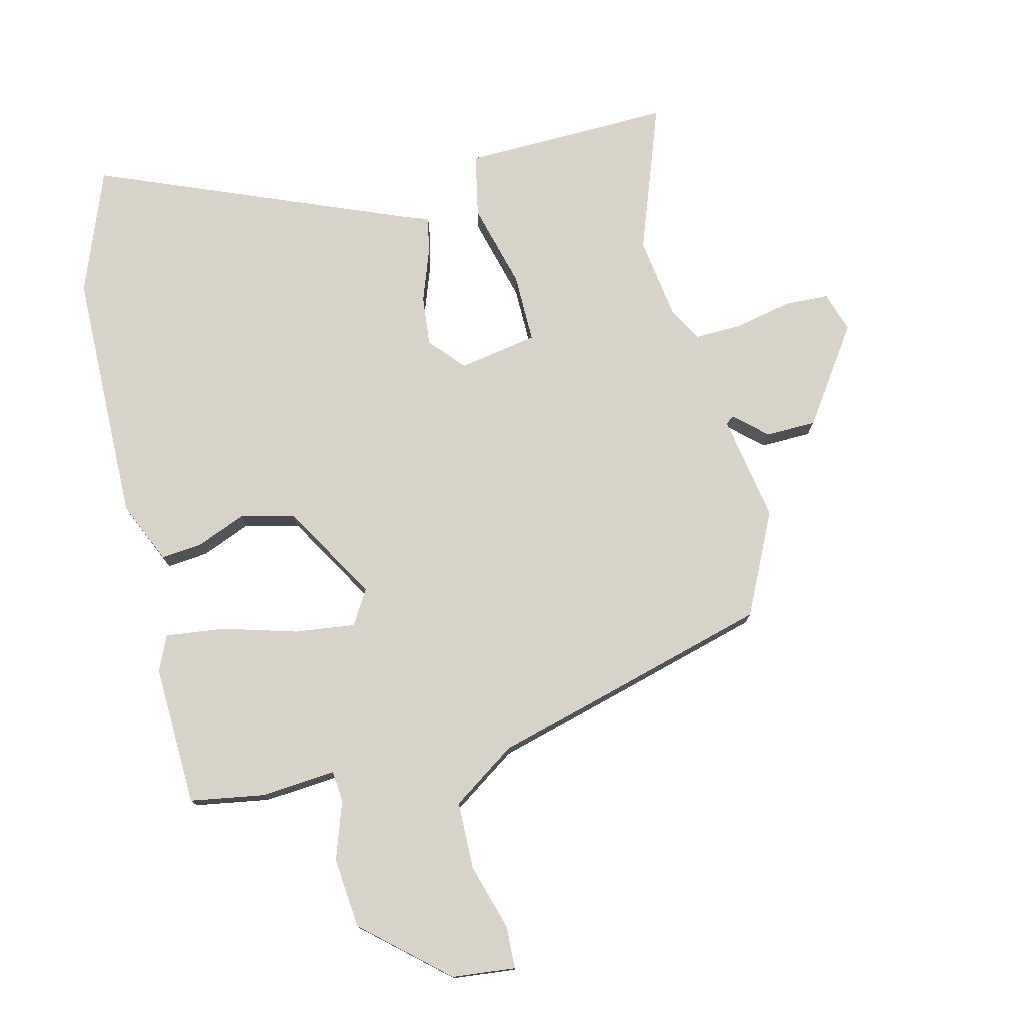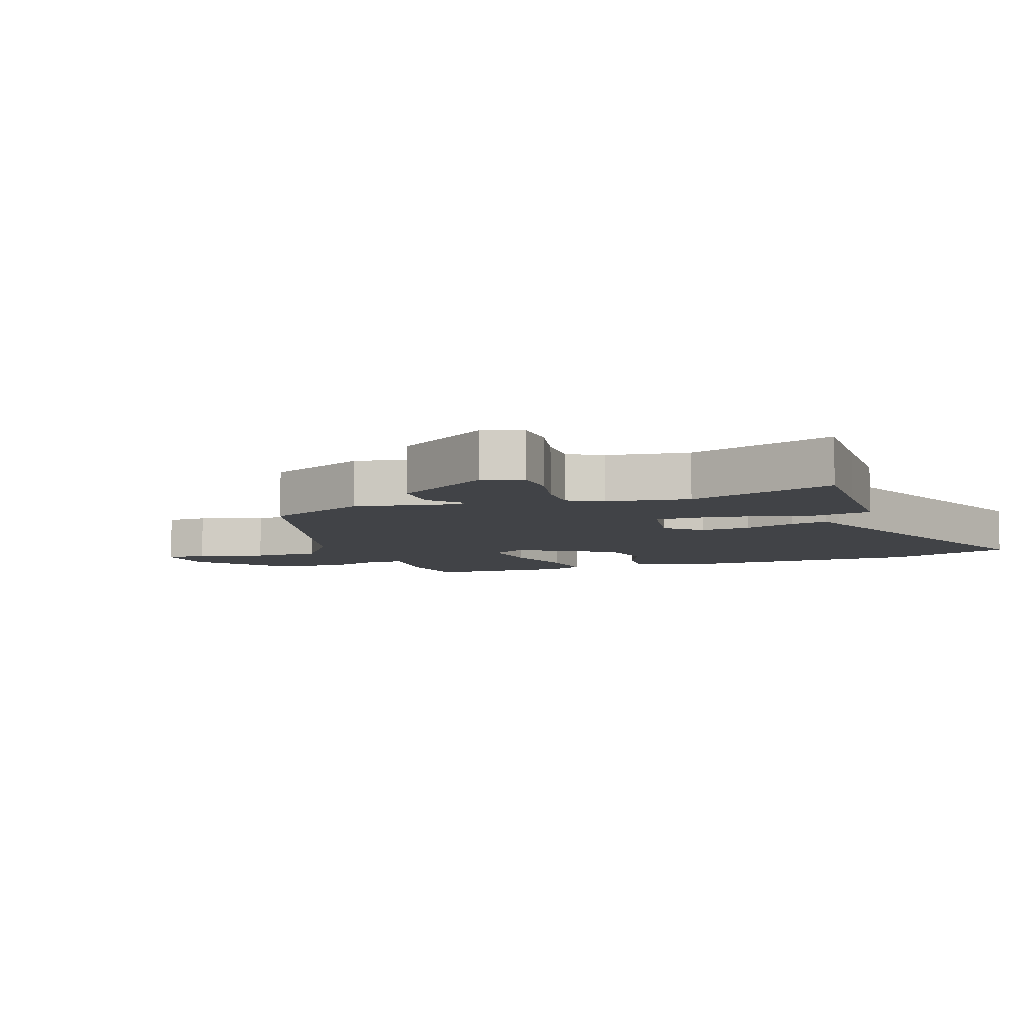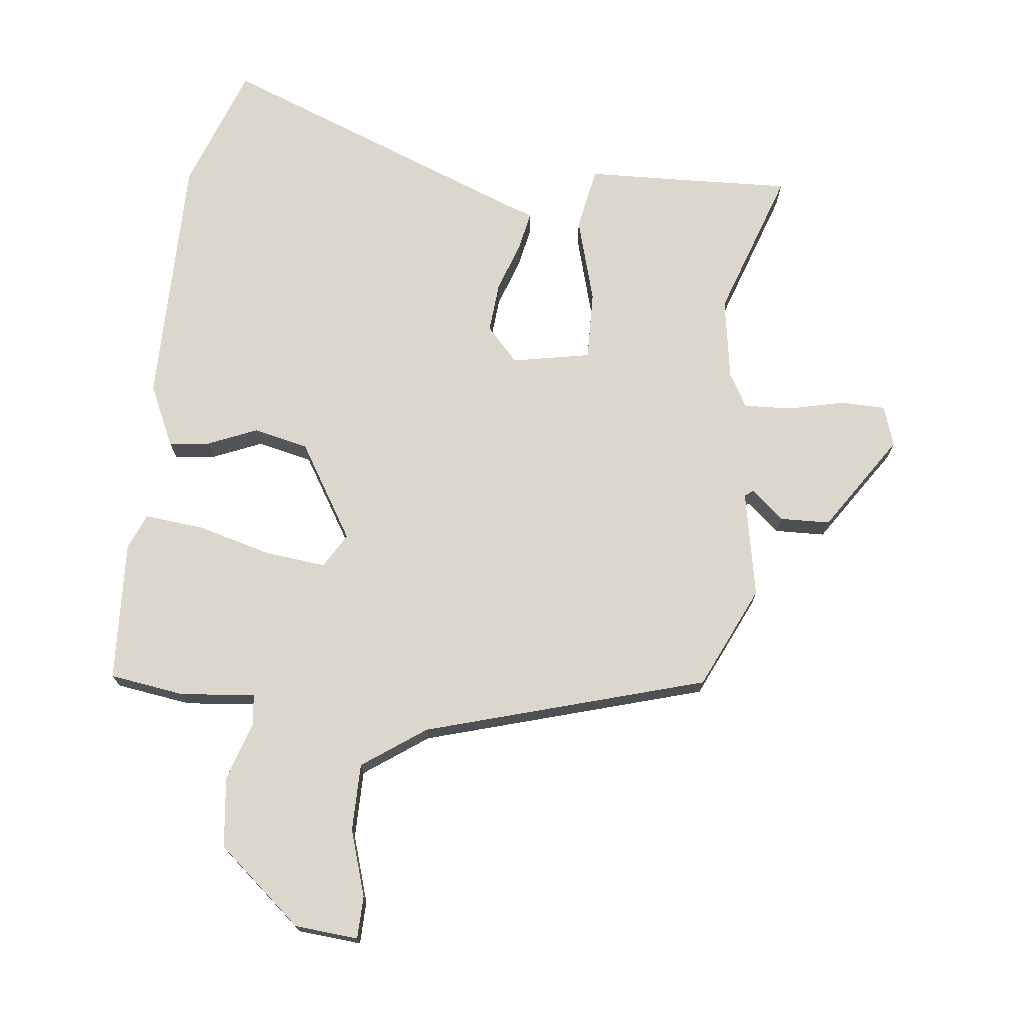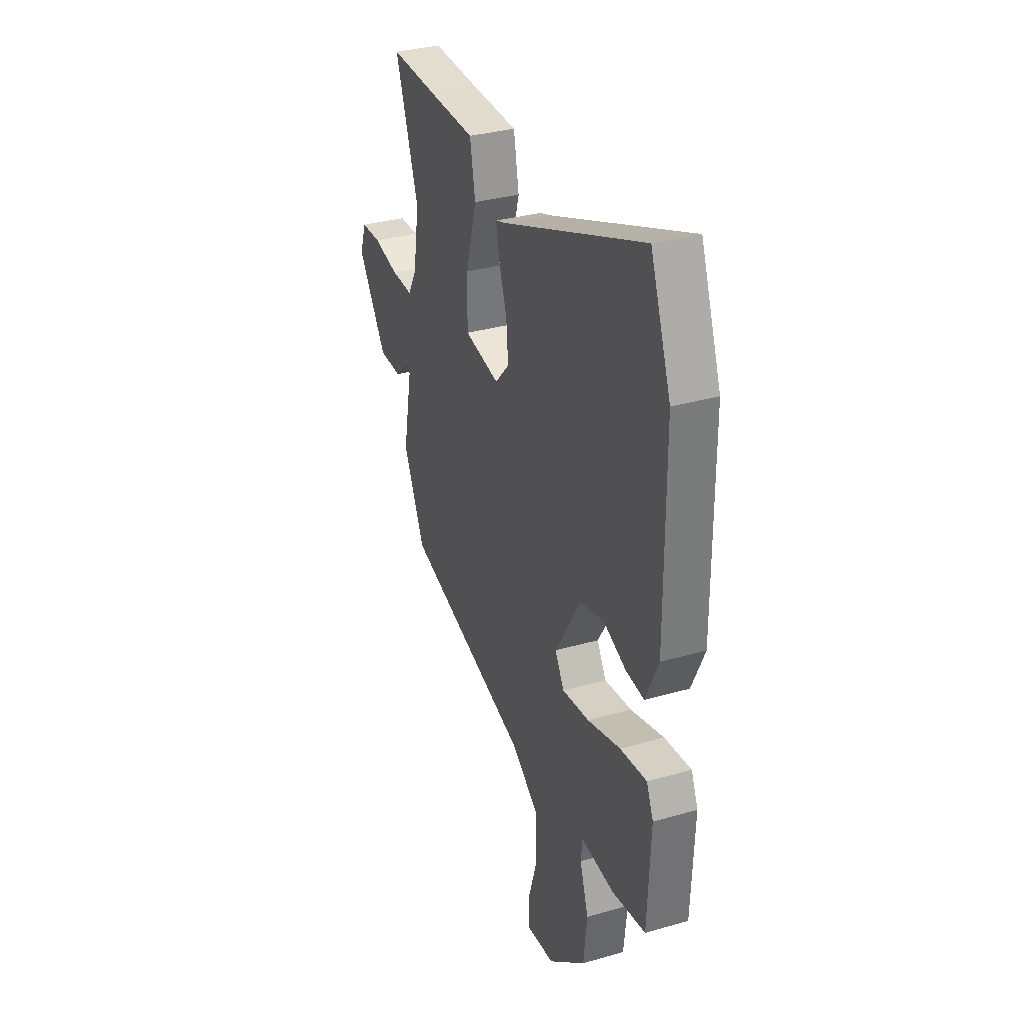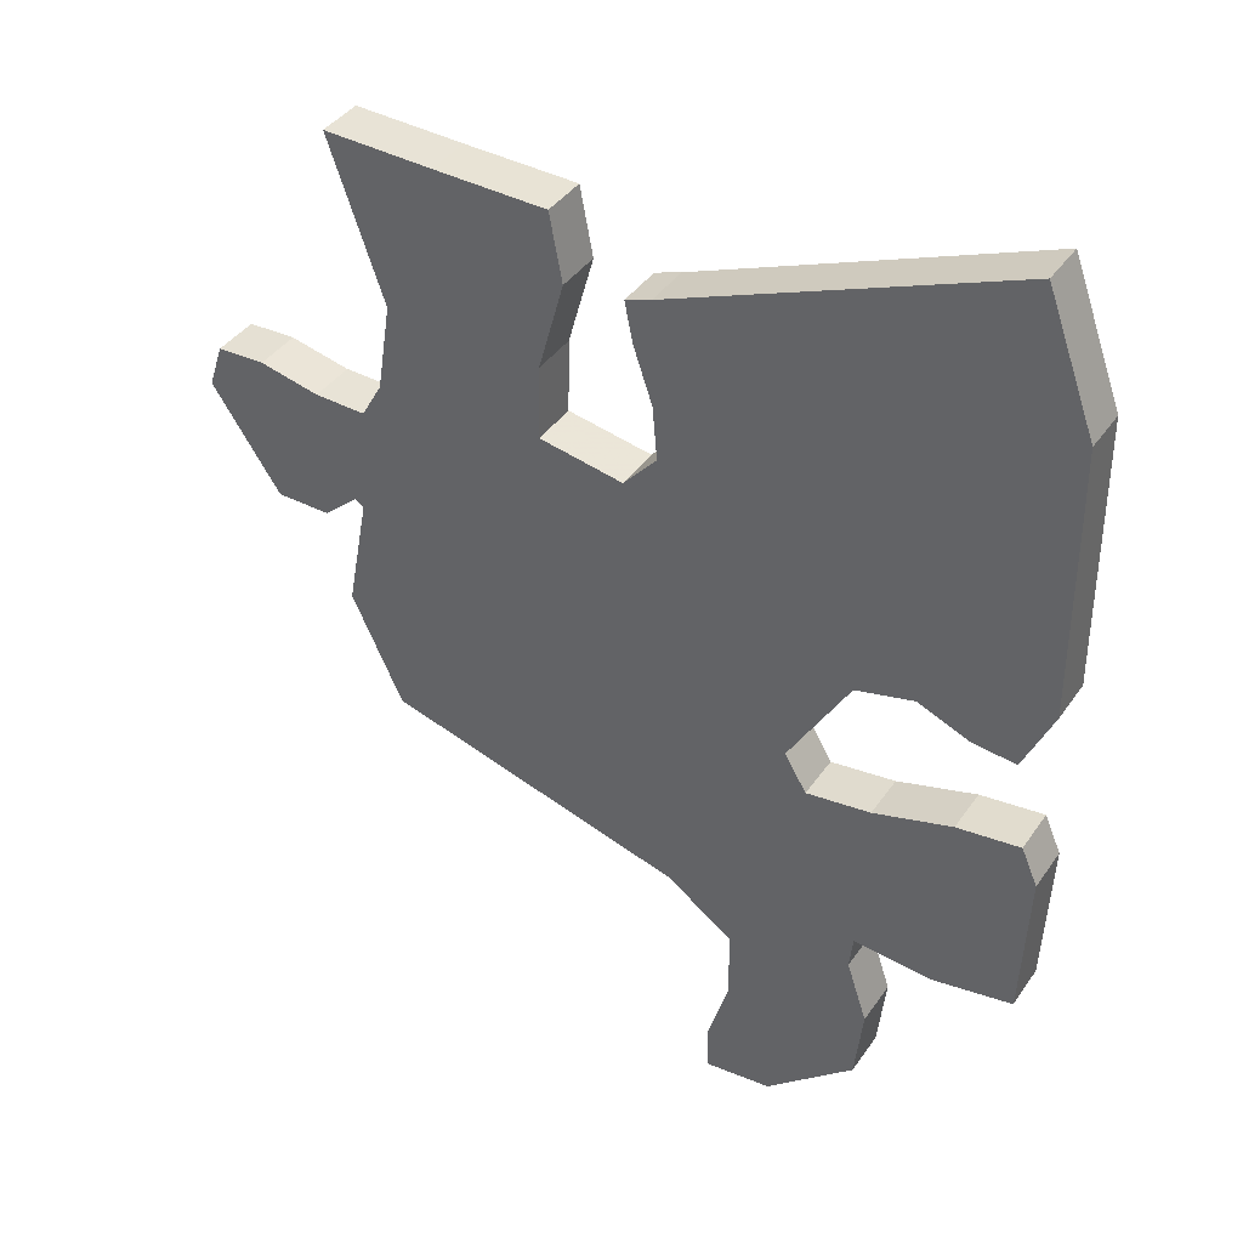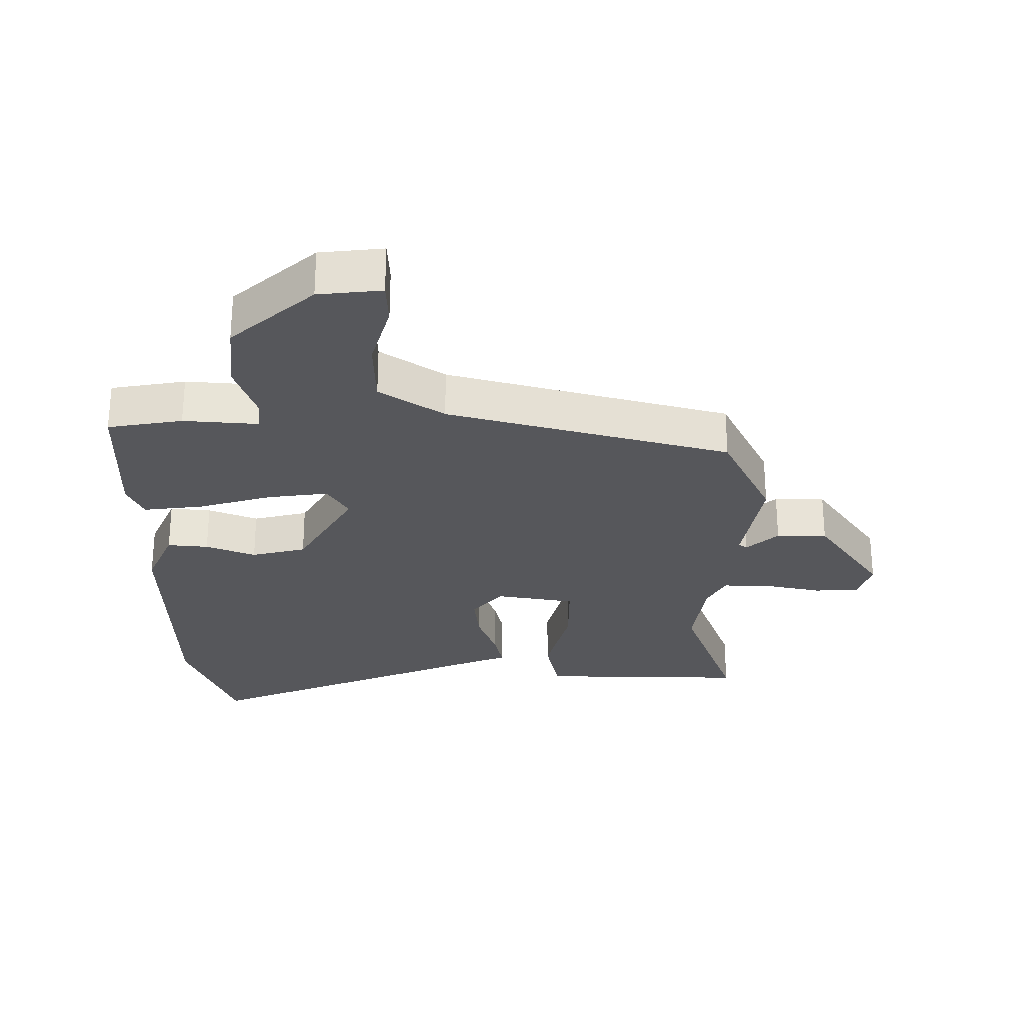
<metadata>
{"format":"obj","ext":"obj","renderer":"f3d","projection":"perspective","resolution":1024,"background":"white","views":[{"elev":76.5,"azim":166.9,"up":"+Y"},{"elev":-7.0,"azim":-70.2,"up":"+Y"},{"elev":72.8,"azim":-173.9,"up":"+Y"},{"elev":32.8,"azim":68.3,"up":"+Z"},{"elev":39.6,"azim":31.1,"up":"+Z"},{"elev":-27.4,"azim":-179.3,"up":"+Y"}]}
</metadata>
<code>
v 0.442 0.07 0.657
v 0.514 0.07 0.462
v 0.516 0.07 0.064
v 0.472 0.07 -0.032
v 0.408 0.07 -0.025
v 0.331 0.07 0.007
v 0.245 0.07 -0.013
v 0.155 0.07 -0.162
v 0.187 0.07 -0.216
v 0.282 0.07 -0.205
v 0.398 0.07 -0.173
v 0.491 0.07 -0.163
v 0.515 0.07 -0.218
v 0.505 0.07 -0.439
v 0.388 0.07 -0.457
v 0.271 0.07 -0.446
v 0.266 0.07 -0.495
v 0.296 0.07 -0.586
v 0.284 0.07 -0.696
v 0.153 0.07 -0.808
v 0.054 0.07 -0.817
v 0.052 0.07 -0.751
v 0.084 0.07 -0.647
v 0.083 0.07 -0.542
v -0.016 0.07 -0.473
v -0.455 0.07 -0.347
v -0.53 0.07 -0.187
v -0.499 0.07 -0.021
v -0.512 0.07 -0.011
v -0.562 0.07 -0.055
v -0.641 0.07 -0.053
v -0.742 0.07 0.097
v -0.721 0.07 0.16
v -0.651 0.07 0.162
v -0.563 0.07 0.142
v -0.488 0.07 0.139
v -0.458 0.07 0.192
v -0.438 0.07 0.321
v -0.519 0.07 0.553
v -0.359 0.07 0.547
v -0.193 0.07 0.542
v -0.174 0.07 0.443
v -0.211 0.07 0.31
v -0.213 0.07 0.202
v -0.09 0.07 0.179
v -0.041 0.07 0.233
v -0.048 0.07 0.311
v -0.076 0.07 0.392
v -0.088 0.07 0.451
v -0.05 0.07 0.464
v 0.442 0 0.657
v 0.514 0 0.462
v 0.516 0 0.064
v 0.472 0 -0.032
v 0.408 0 -0.025
v 0.331 0 0.007
v 0.245 0 -0.013
v 0.155 0 -0.162
v 0.187 0 -0.216
v 0.282 0 -0.205
v 0.398 0 -0.173
v 0.491 0 -0.163
v 0.515 0 -0.218
v 0.505 0 -0.439
v 0.388 0 -0.457
v 0.271 0 -0.446
v 0.266 0 -0.495
v 0.296 0 -0.586
v 0.284 0 -0.696
v 0.153 0 -0.808
v 0.054 0 -0.817
v 0.052 0 -0.751
v 0.084 0 -0.647
v 0.083 0 -0.542
v -0.016 0 -0.473
v -0.455 0 -0.347
v -0.53 0 -0.187
v -0.499 0 -0.021
v -0.512 0 -0.011
v -0.562 0 -0.055
v -0.641 0 -0.053
v -0.742 0 0.097
v -0.721 0 0.16
v -0.651 0 0.162
v -0.563 0 0.142
v -0.488 0 0.139
v -0.458 0 0.192
v -0.438 0 0.321
v -0.519 0 0.553
v -0.359 0 0.547
v -0.193 0 0.542
v -0.174 0 0.443
v -0.211 0 0.31
v -0.213 0 0.202
v -0.09 0 0.179
v -0.041 0 0.233
v -0.048 0 0.311
v -0.076 0 0.392
v -0.088 0 0.451
v -0.05 0 0.464
f 47 48 49 50
f 4 5 6
f 3 4 6
f 2 3 6
f 1 2 6
f 50 1 6
f 47 50 6
f 46 47 6
f 45 46 6 7
f 44 45 7 8
f 40 41 42 43
f 40 43 44
f 39 40 44
f 38 39 44
f 44 8 9
f 38 44 9
f 37 38 9
f 33 34 35
f 32 33 35
f 31 32 35
f 30 31 35
f 29 30 35
f 28 29 35 36
f 25 26 27 28
f 36 37 9
f 28 36 9
f 25 28 9
f 24 25 9
f 21 22 23
f 20 21 23
f 19 20 23
f 18 19 23
f 17 18 23
f 24 9 10
f 23 24 10
f 17 23 10
f 16 17 10
f 14 15 16
f 13 14 16
f 12 13 16
f 11 12 16
f 10 11 16
f 100 99 98 97
f 56 55 54
f 56 54 53
f 56 53 52
f 56 52 51
f 56 51 100
f 56 100 97
f 56 97 96
f 57 56 96 95
f 58 57 95 94
f 93 92 91 90
f 94 93 90
f 94 90 89
f 94 89 88
f 59 58 94
f 59 94 88
f 59 88 87
f 85 84 83
f 85 83 82
f 85 82 81
f 85 81 80
f 85 80 79
f 86 85 79 78
f 78 77 76 75
f 59 87 86
f 59 86 78
f 59 78 75
f 59 75 74
f 73 72 71
f 73 71 70
f 73 70 69
f 73 69 68
f 73 68 67
f 60 59 74
f 60 74 73
f 60 73 67
f 60 67 66
f 66 65 64
f 66 64 63
f 66 63 62
f 66 62 61
f 66 61 60
f 1 51 52 2
f 2 52 53 3
f 3 53 54 4
f 4 54 55 5
f 5 55 56 6
f 6 56 57 7
f 7 57 58 8
f 8 58 59 9
f 9 59 60 10
f 10 60 61 11
f 11 61 62 12
f 12 62 63 13
f 13 63 64 14
f 14 64 65 15
f 15 65 66 16
f 16 66 67 17
f 17 67 68 18
f 18 68 69 19
f 19 69 70 20
f 20 70 71 21
f 21 71 72 22
f 22 72 73 23
f 23 73 74 24
f 24 74 75 25
f 25 75 76 26
f 26 76 77 27
f 27 77 78 28
f 28 78 79 29
f 29 79 80 30
f 30 80 81 31
f 31 81 82 32
f 32 82 83 33
f 33 83 84 34
f 34 84 85 35
f 35 85 86 36
f 36 86 87 37
f 37 87 88 38
f 38 88 89 39
f 39 89 90 40
f 40 90 91 41
f 41 91 92 42
f 42 92 93 43
f 43 93 94 44
f 44 94 95 45
f 45 95 96 46
f 46 96 97 47
f 47 97 98 48
f 48 98 99 49
f 49 99 100 50
f 50 100 51 1

</code>
